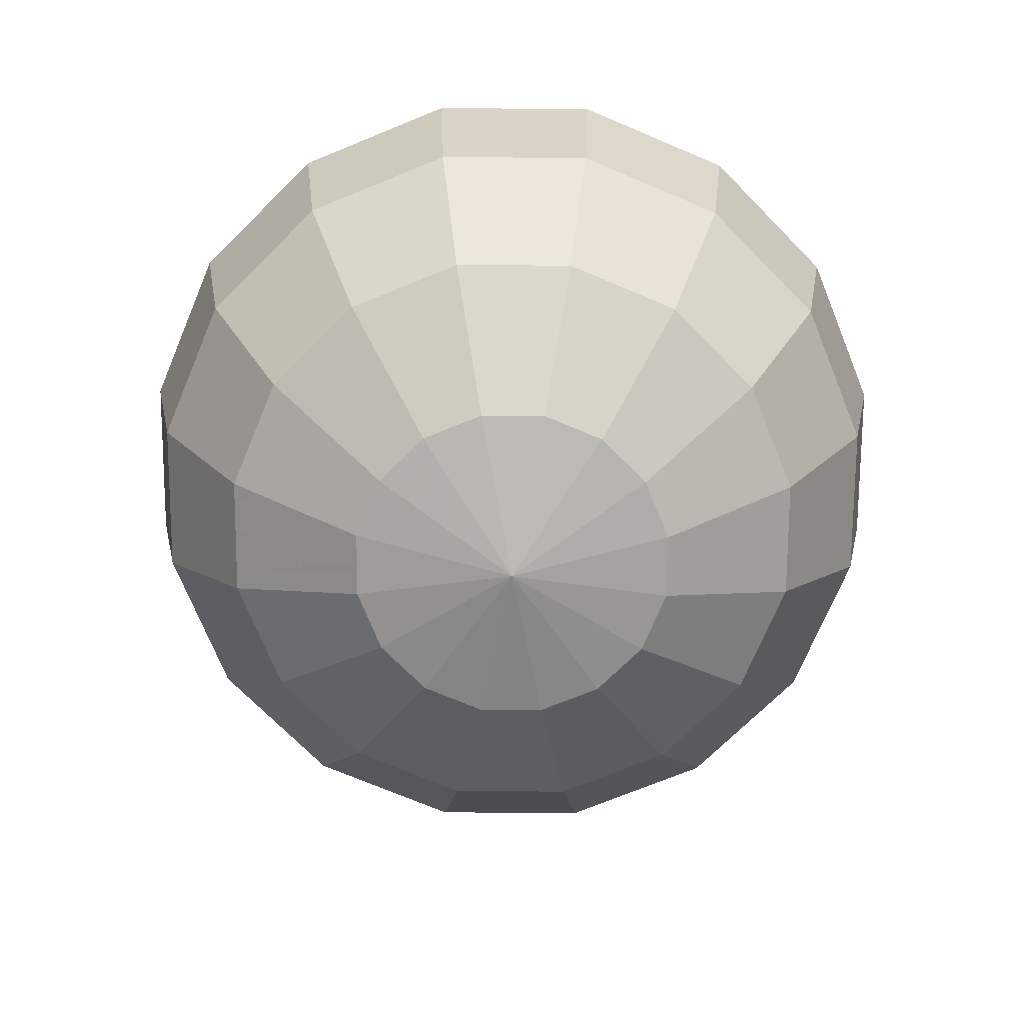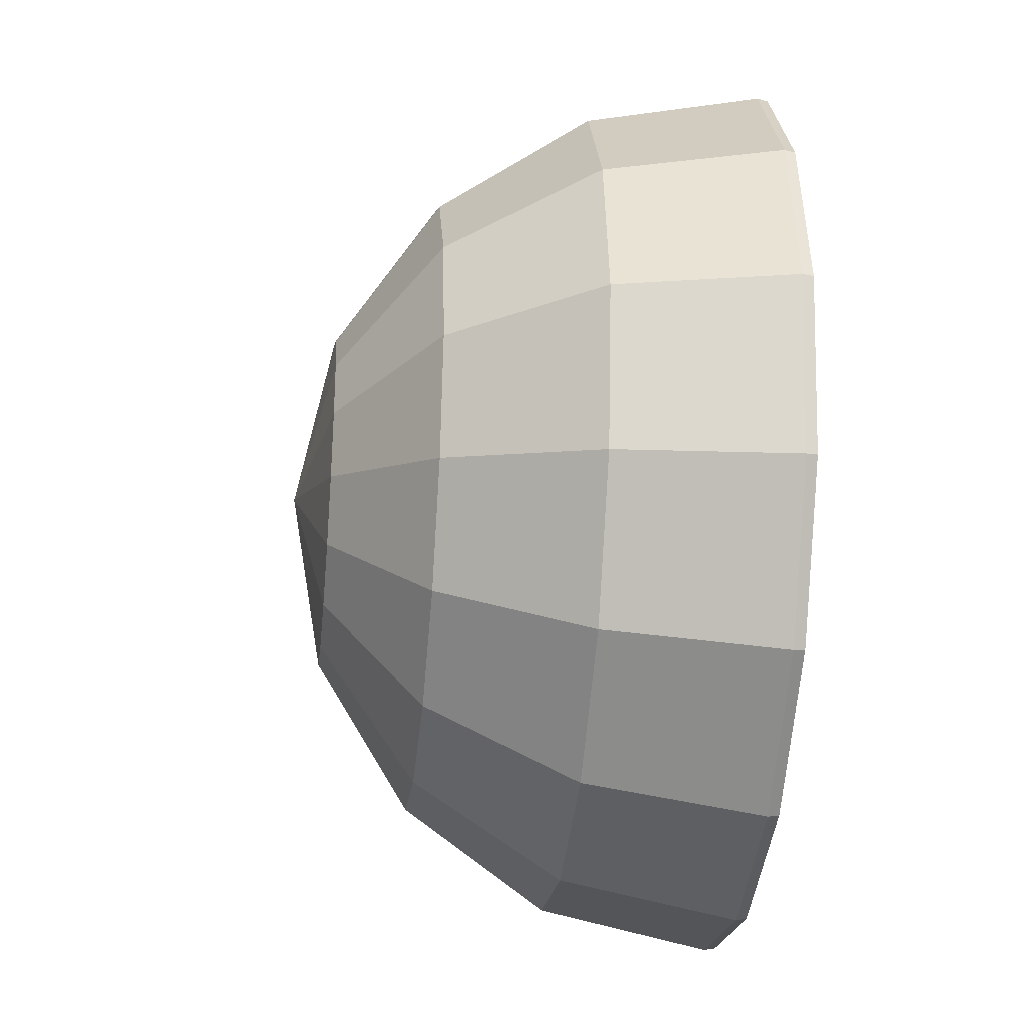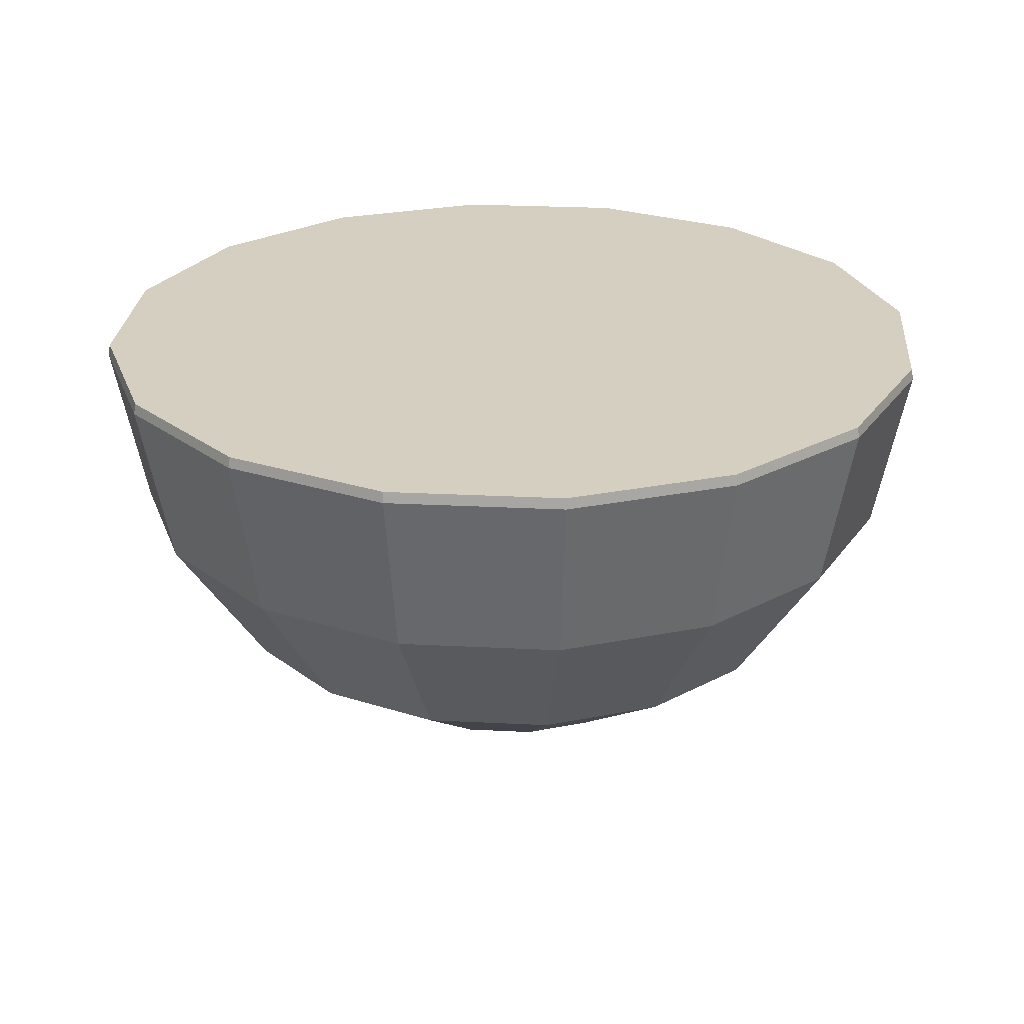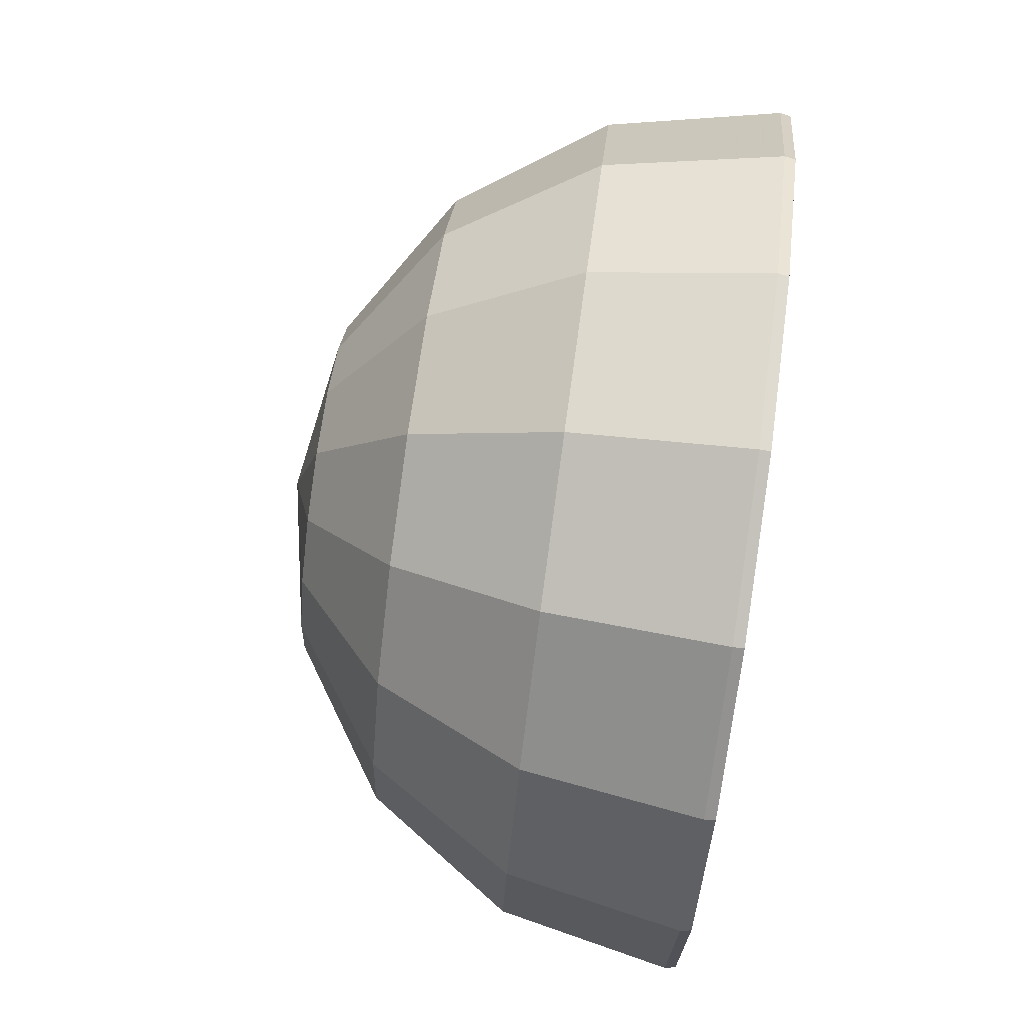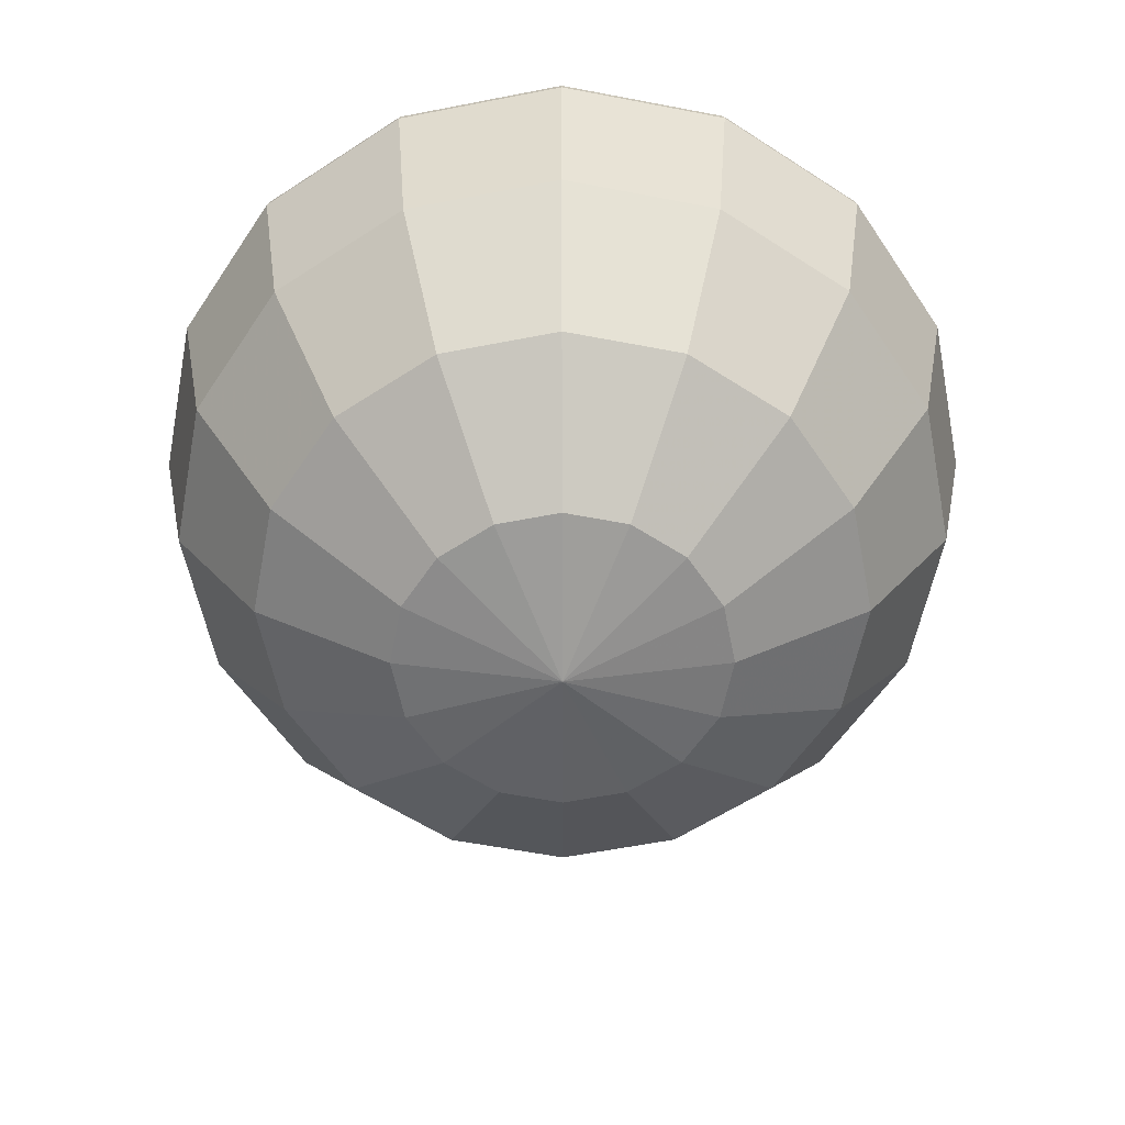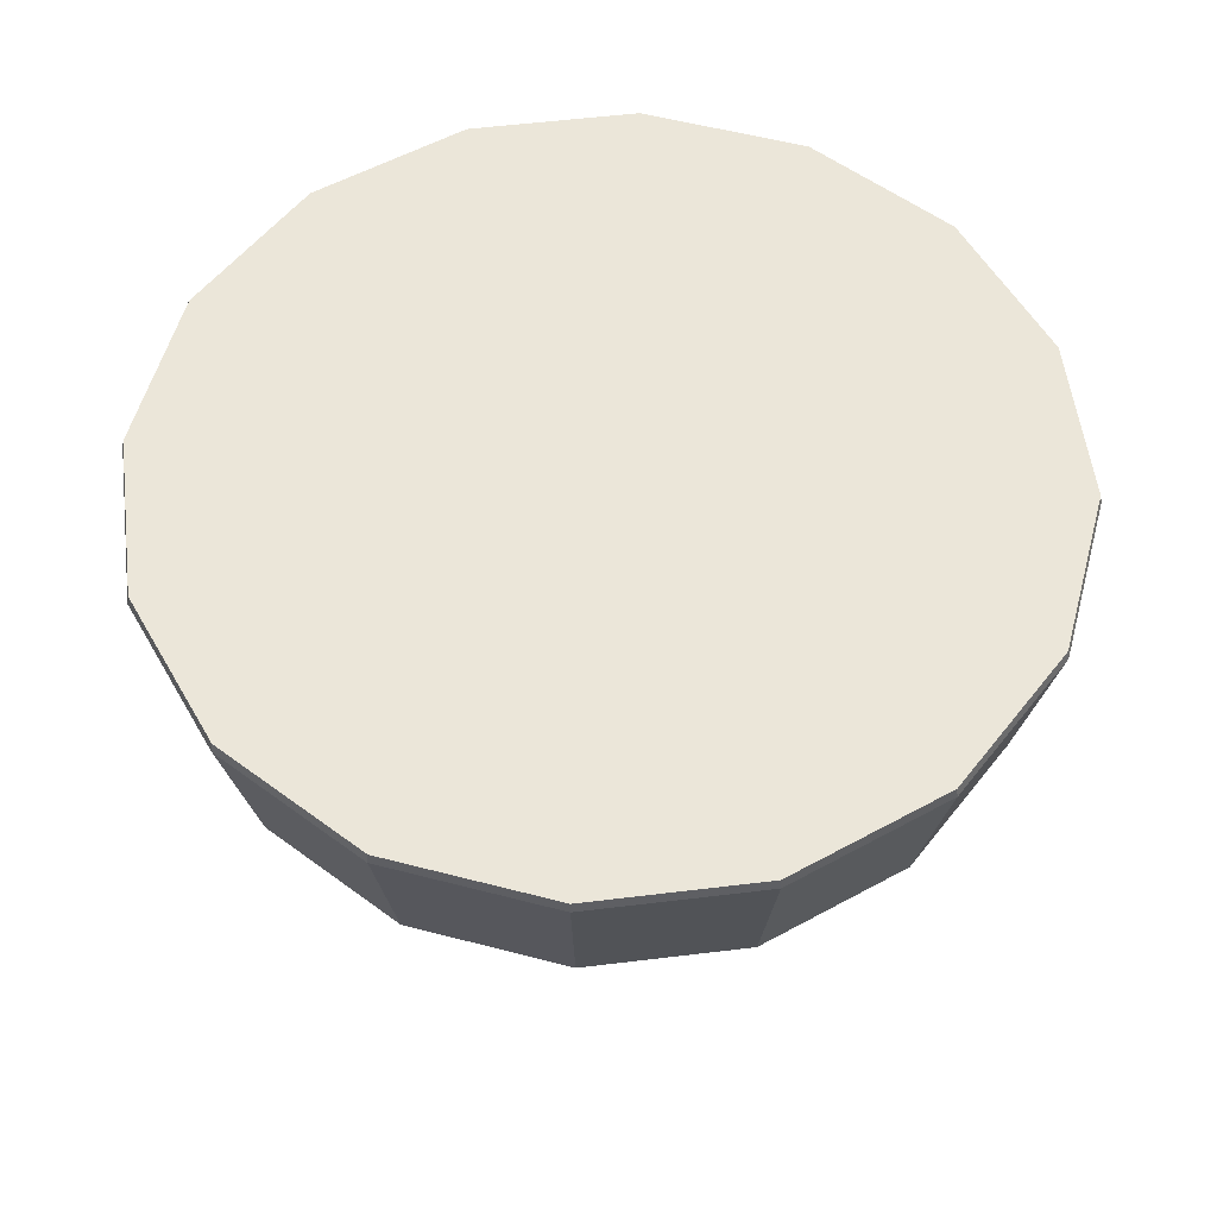
<metadata>
{"format":"obj","ext":"obj","renderer":"f3d","projection":"perspective","resolution":1024,"background":"white","views":[{"elev":-72.6,"azim":-101.6,"up":"+Z"},{"elev":-30.8,"azim":-96.0,"up":"+Y"},{"elev":25.9,"azim":-141.6,"up":"+Z"},{"elev":79.2,"azim":-82.2,"up":"+Y"},{"elev":-59.3,"azim":-179.9,"up":"+Z"},{"elev":56.1,"azim":49.0,"up":"+Z"}]}
</metadata>
<code>
o Sphere_Sphere.004
v -2.656 0.02454 0.04183
v -2.669 0.02454 -0.02219
v -2.466 -0.9941 -0.02219
v -2.455 -0.9892 0.04183
v -2.455 1.038 0.04183
v -2.466 1.043 -0.02219
v -2.466 0.02454 -1.041
v -2.279 -0.9166 -1.041
v -1.889 -1.858 -0.02219
v -1.88 -1.849 0.04183
v -1.88 1.898 0.04184
v -1.889 1.907 -0.02219
v -2.279 0.9657 -1.041
v -1.889 0.02454 -1.904
v -1.746 -0.6958 -1.904
v -1.746 -1.714 -1.041
v -1.026 -2.435 -0.02219
v -1.021 -2.423 0.04183
v -1.021 2.472 0.04184
v -1.026 2.484 -0.02219
v -1.746 1.764 -1.041
v -1.746 0.7448 -1.904
v -1.026 0.02454 -2.481
v -0.9483 -0.3653 -2.481
v -1.338 -1.306 -1.904
v -0.9483 -2.248 -1.041
v -0.007205 -2.637 -0.02219
v -0.007205 -2.625 0.04183
v -0.007207 2.674 0.04184
v -0.007207 2.686 -0.02219
v -0.9483 2.297 -1.041
v -1.338 1.355 -1.904
v -0.9483 0.4144 -2.481
v -0.007206 0.02454 -2.684
v -0.7275 -0.6958 -2.481
v -0.7275 -1.714 -1.904
v -0.007205 -2.435 -1.041
v 1.011 -2.435 -0.02219
v 1.007 -2.423 0.04183
v 1.007 2.472 0.04184
v 1.011 2.484 -0.02219
v -0.007206 2.484 -1.041
v -0.7275 1.764 -1.904
v -0.7275 0.7448 -2.481
v -0.397 -0.9166 -2.481
v -0.007205 -1.858 -1.904
v 0.9339 -2.248 -1.041
v 1.875 -1.858 -0.02219
v 1.866 -1.849 0.04183
v 1.866 1.898 0.04184
v 1.875 1.907 -0.02219
v 0.9339 2.297 -1.041
v -0.007206 1.907 -1.904
v -0.397 0.9657 -2.481
v -0.007205 -0.9941 -2.481
v 0.7131 -1.714 -1.904
v 1.732 -1.714 -1.041
v 2.452 -0.9941 -0.02219
v 2.44 -0.9892 0.04183
v 2.44 1.038 0.04183
v 2.452 1.043 -0.02219
v 1.732 1.764 -1.041
v 0.7131 1.764 -1.904
v -0.007206 1.043 -2.481
v 0.3826 -0.9166 -2.481
v 1.324 -1.306 -1.904
v 2.265 -0.9166 -1.041
v 2.655 0.02454 -0.02219
v 2.642 0.02454 0.04183
v 2.265 0.9657 -1.041
v 1.324 1.355 -1.904
v 0.3826 0.9657 -2.481
v 0.7131 -0.6958 -2.481
v 1.732 -0.6958 -1.904
v 2.452 0.02454 -1.041
v 1.732 0.7448 -1.904
v 0.7131 0.7448 -2.481
v 0.9339 -0.3653 -2.481
v 1.875 0.02455 -1.904
v 0.9339 0.4144 -2.481
v 1.011 0.02454 -2.481
f 1 2 3 4
f 2 1 5 6
f 2 7 8 3
f 4 3 9 10
f 11 12 6 5
f 6 13 7 2
f 7 14 15 8
f 3 8 16 9
f 10 9 17 18
f 19 20 12 11
f 12 21 13 6
f 13 22 14 7
f 14 23 24 15
f 8 15 25 16
f 9 16 26 17
f 18 17 27 28
f 29 30 20 19
f 20 31 21 12
f 21 32 22 13
f 22 33 23 14
f 23 34 24
f 15 24 35 25
f 16 25 36 26
f 17 26 37 27
f 28 27 38 39
f 40 41 30 29
f 30 42 31 20
f 31 43 32 21
f 32 44 33 22
f 33 34 23
f 24 34 35
f 25 35 45 36
f 26 36 46 37
f 27 37 47 38
f 39 38 48 49
f 50 51 41 40
f 41 52 42 30
f 42 53 43 31
f 43 54 44 32
f 44 34 33
f 35 34 45
f 36 45 55 46
f 37 46 56 47
f 38 47 57 48
f 49 48 58 59
f 60 61 51 50
f 51 62 52 41
f 52 63 53 42
f 53 64 54 43
f 54 34 44
f 45 34 55
f 46 55 65 56
f 47 56 66 57
f 48 57 67 58
f 59 58 68 69
f 69 68 61 60
f 61 70 62 51
f 62 71 63 52
f 63 72 64 53
f 64 34 54
f 55 34 65
f 56 65 73 66
f 57 66 74 67
f 58 67 75 68
f 68 75 70 61
f 70 76 71 62
f 71 77 72 63
f 72 34 64
f 65 34 73
f 66 73 78 74
f 67 74 79 75
f 75 79 76 70
f 76 80 77 71
f 77 34 72
f 73 34 78
f 74 78 81 79
f 79 81 80 76
f 80 34 77
f 78 34 81
f 81 34 80
f 4 10 18 28 39 49 59 69 60 50 40 29 19 11 5 1

</code>
